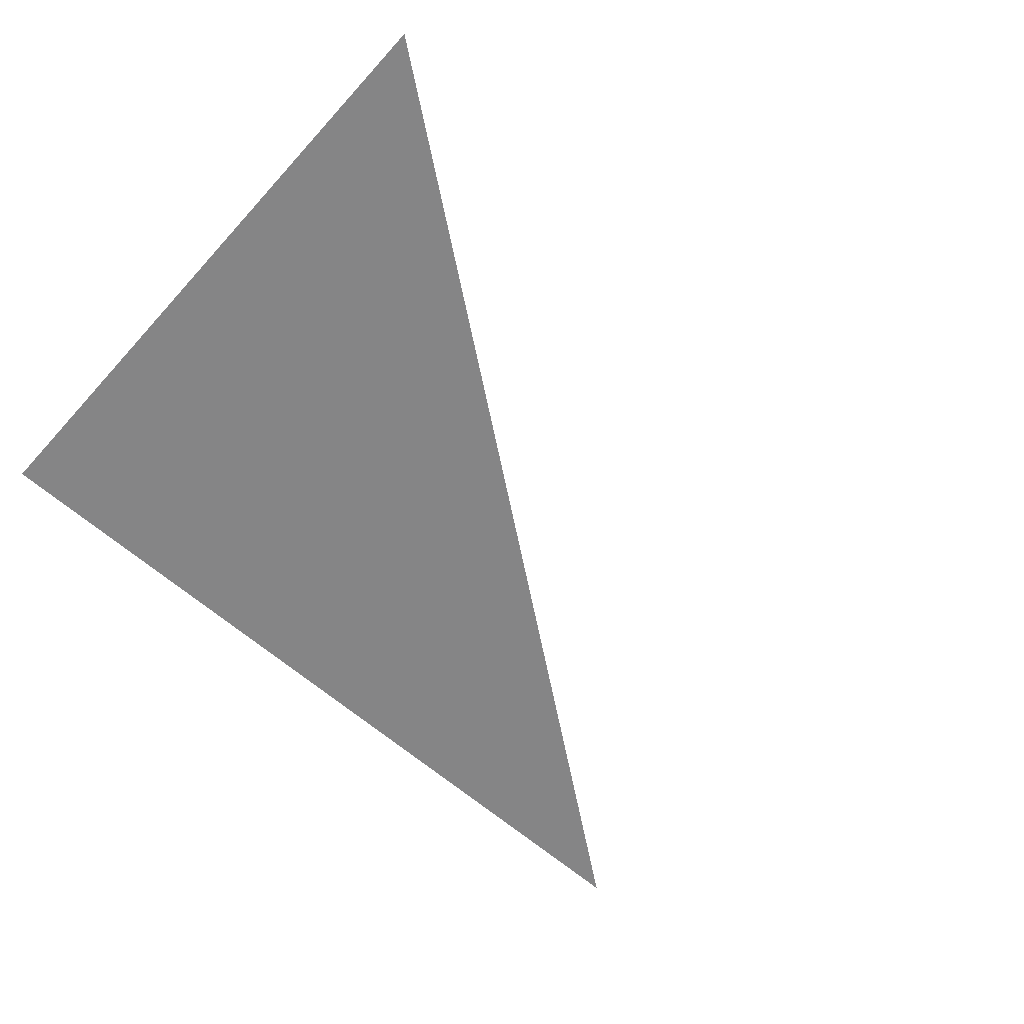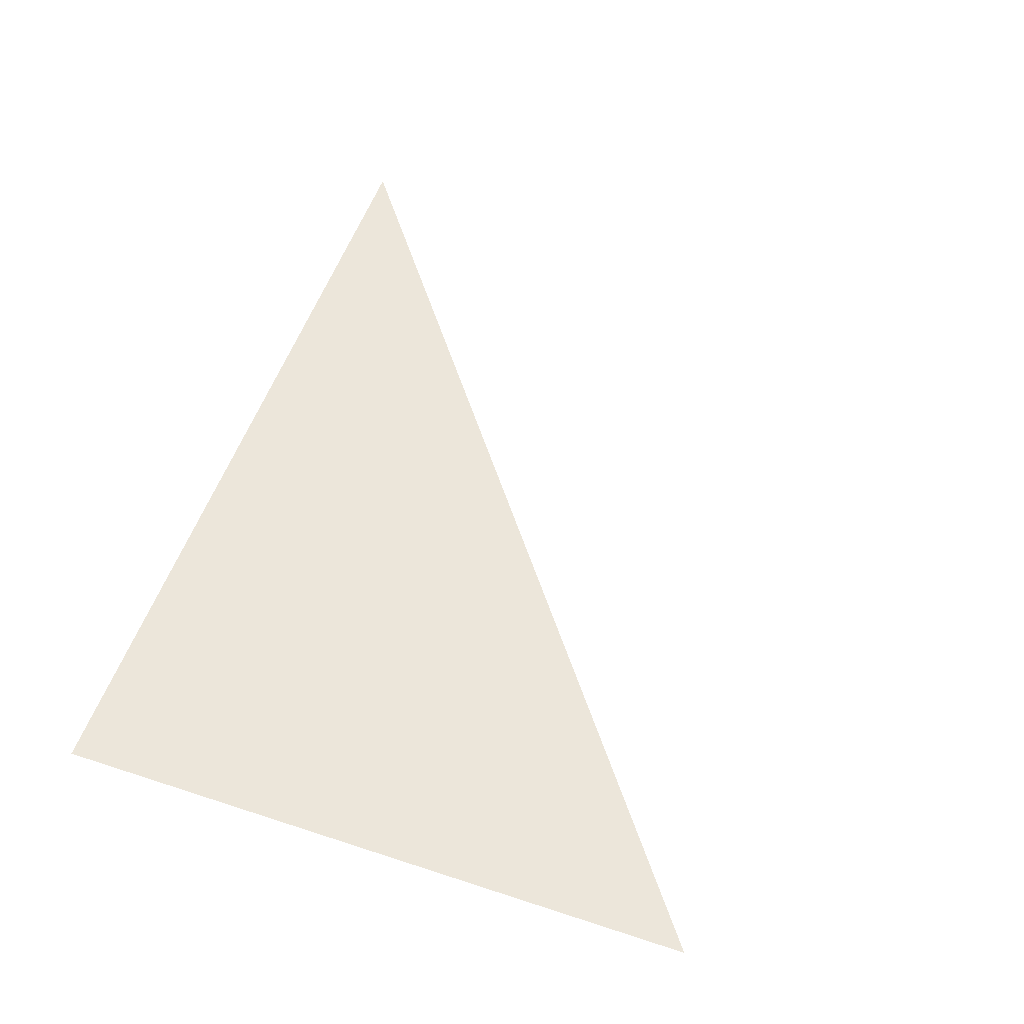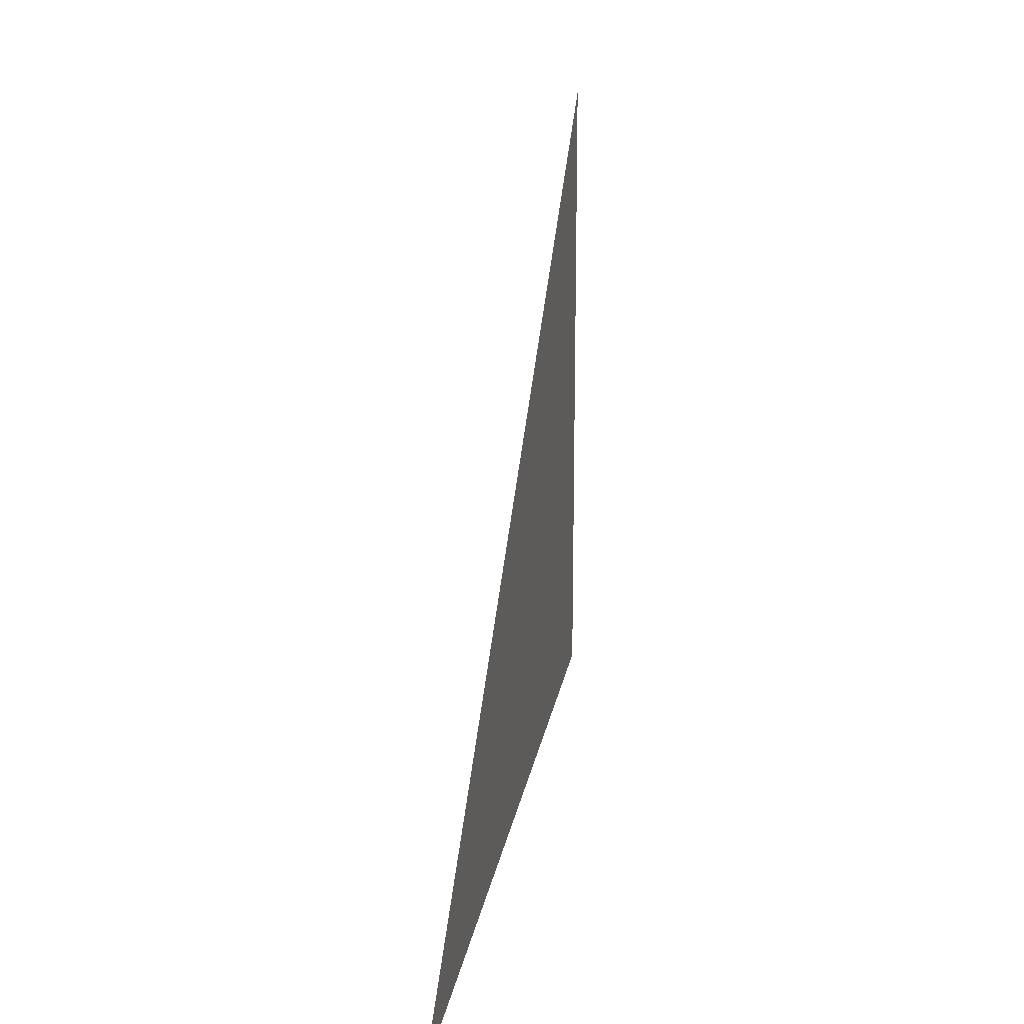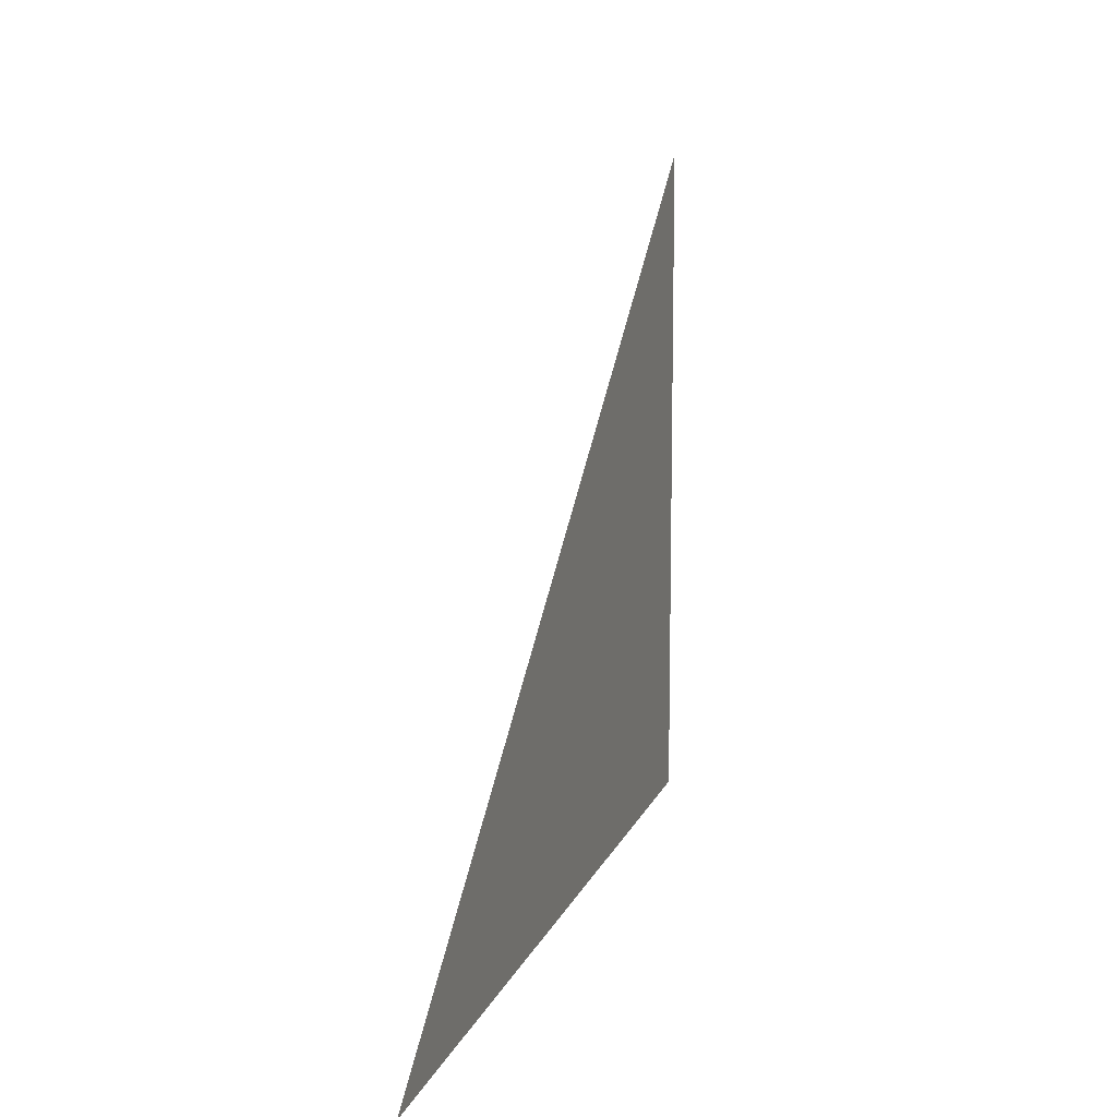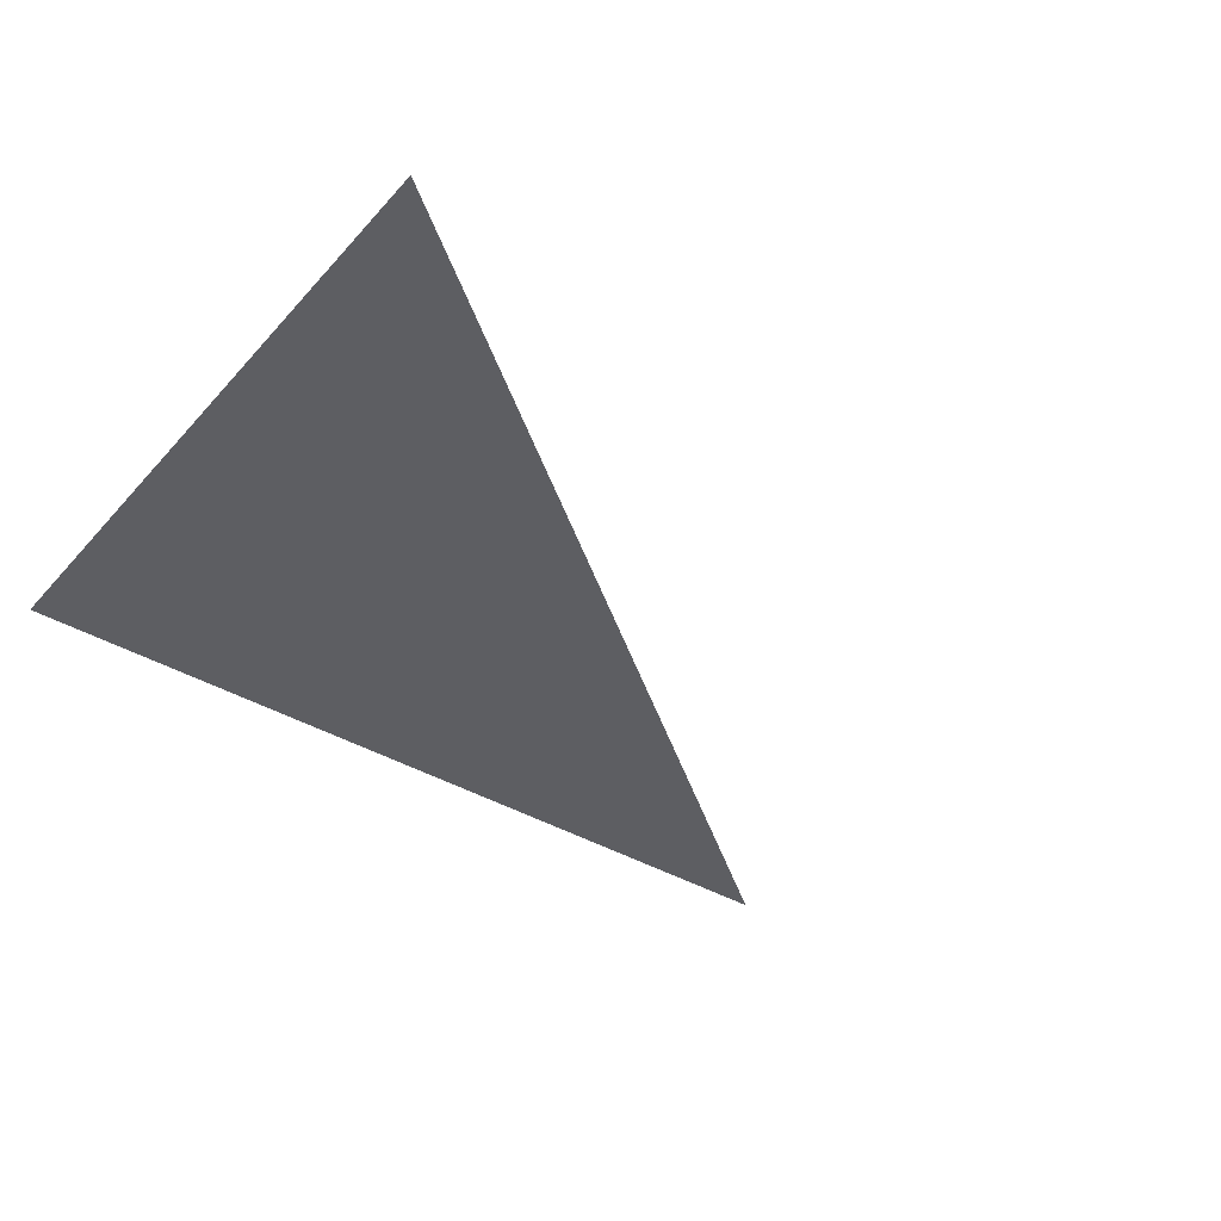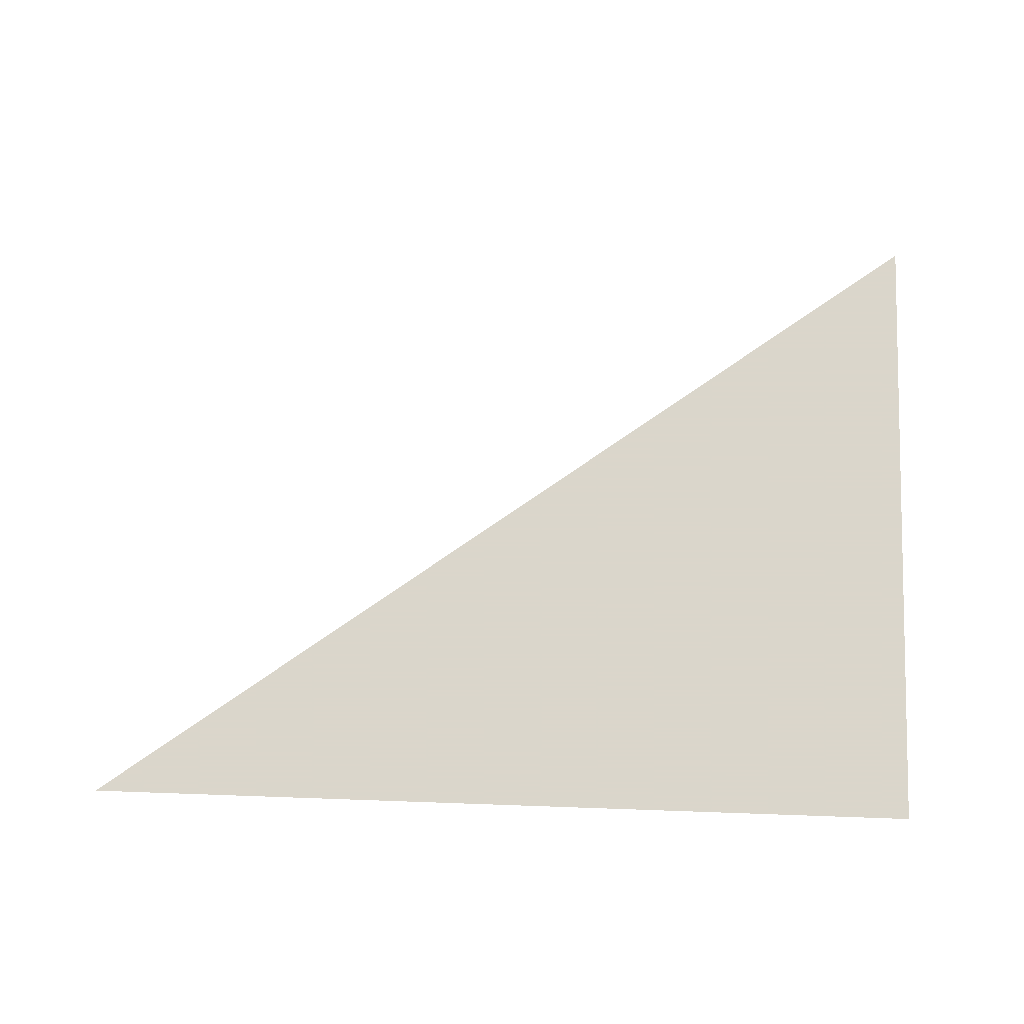
<metadata>
{"format":"obj","ext":"obj","renderer":"f3d","projection":"perspective","resolution":1024,"background":"white","views":[{"elev":-61.9,"azim":138.1,"up":"+Z"},{"elev":54.6,"azim":109.2,"up":"+Z"},{"elev":19.2,"azim":-80.7,"up":"+Y"},{"elev":11.6,"azim":-74.5,"up":"+Y"},{"elev":-39.1,"azim":143.0,"up":"+Z"},{"elev":73.7,"azim":2.0,"up":"+Z"}]}
</metadata>
<code>
v 3891 -51.2 -2547
v 3942 -12.8 -2547
v 3942 -51.2 -2547
v 3891 -51.2 -2547
v 3942 -51.2 -2547
v 3891 -51.2 -2547
f 1 2 3
f 4 5 6

</code>
